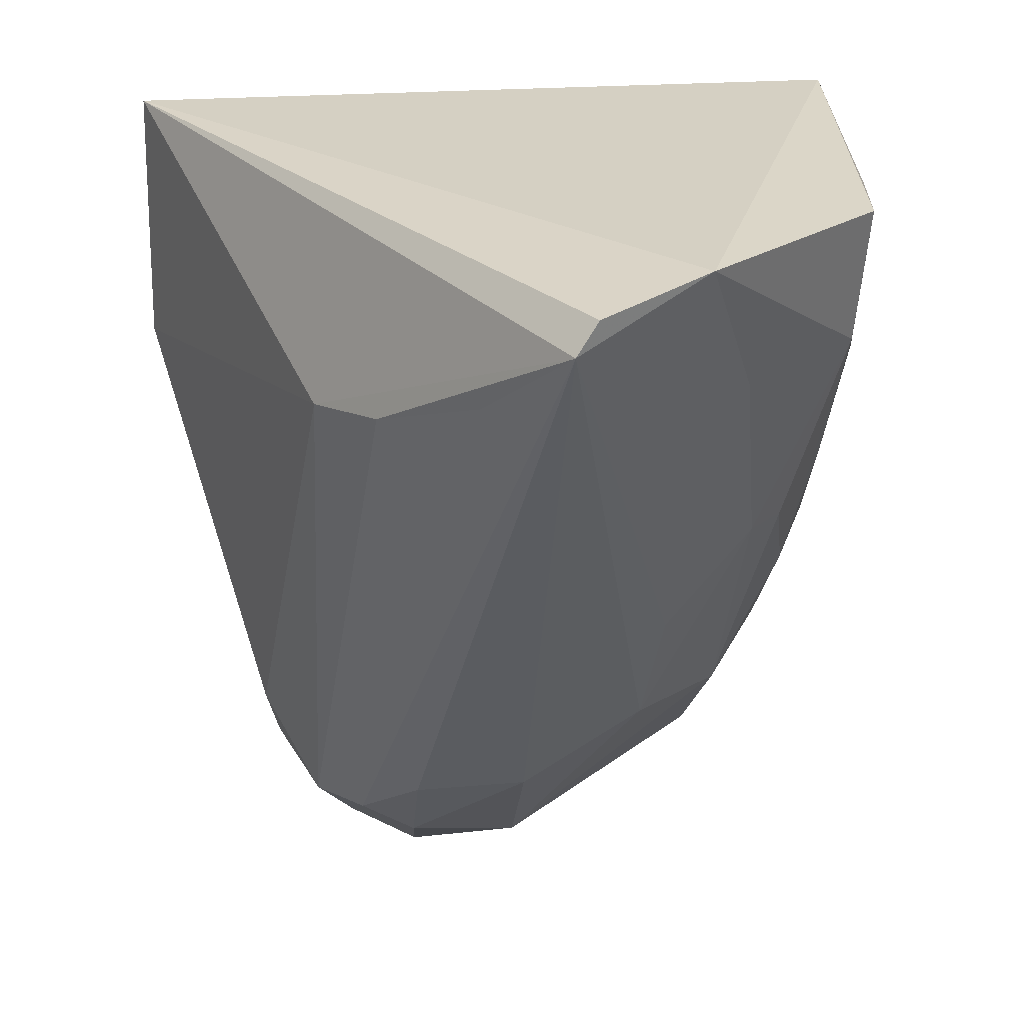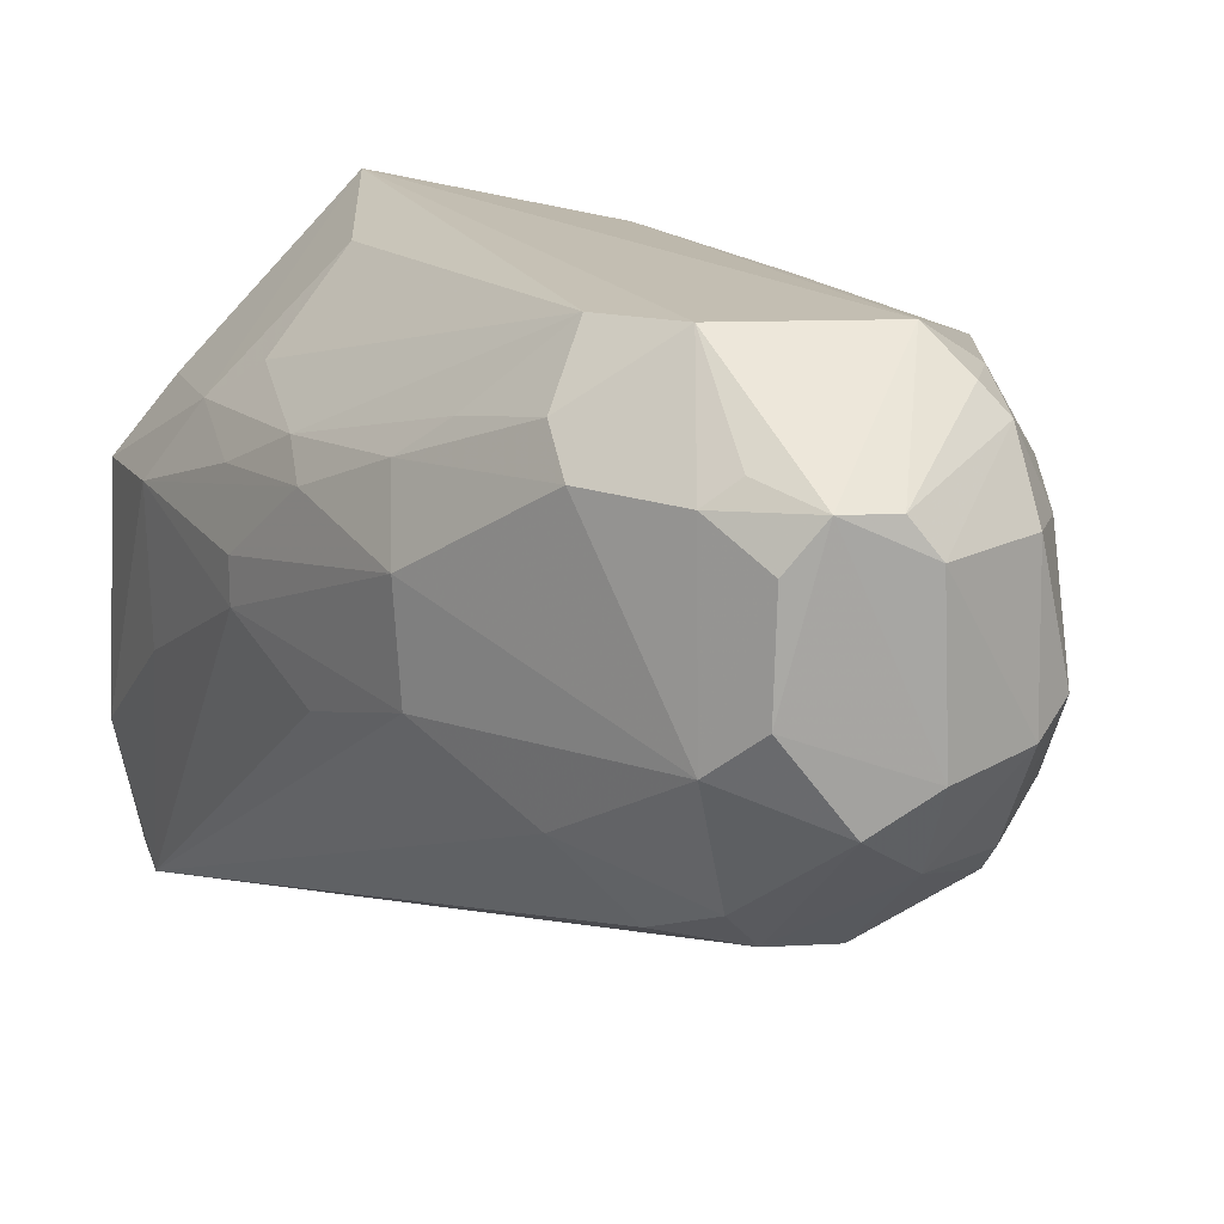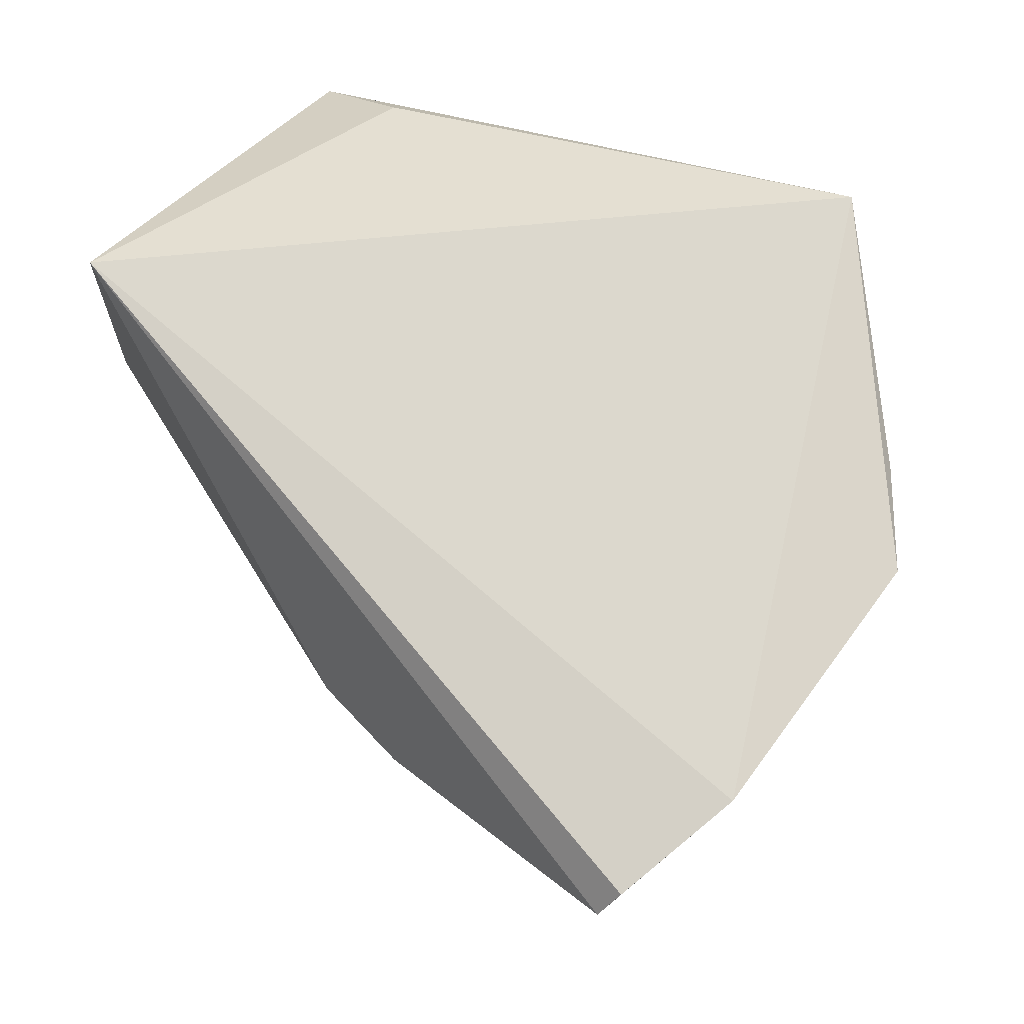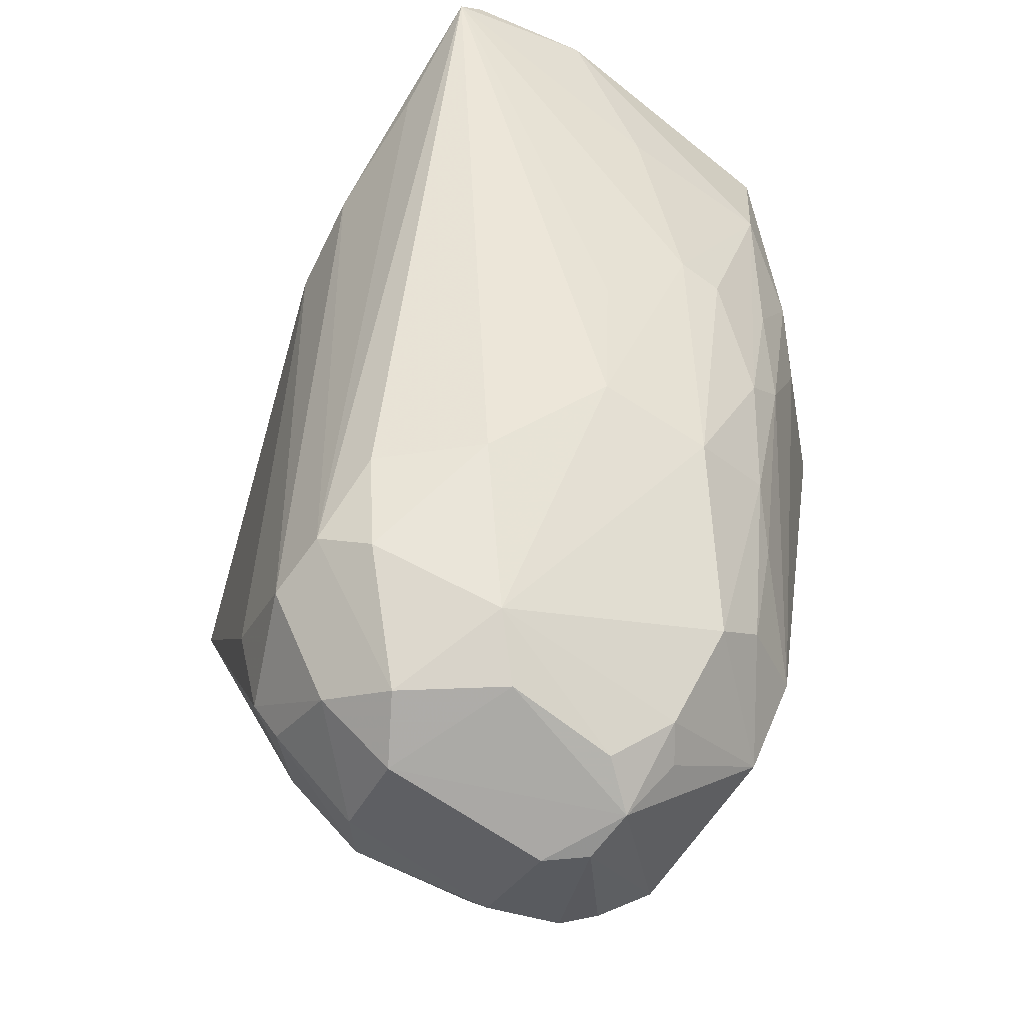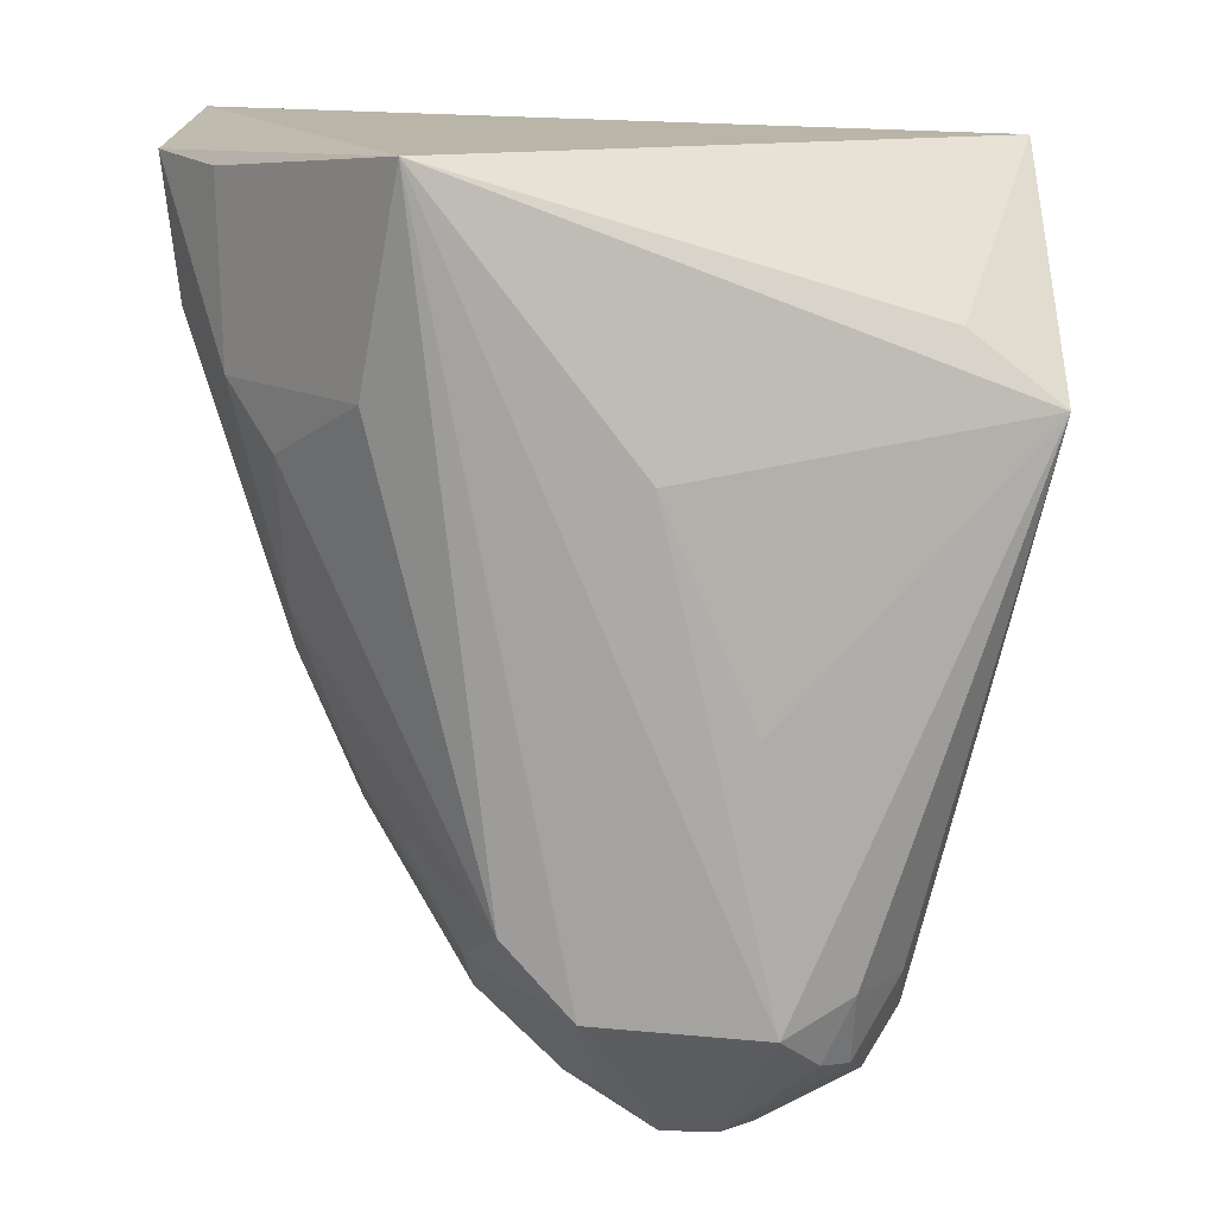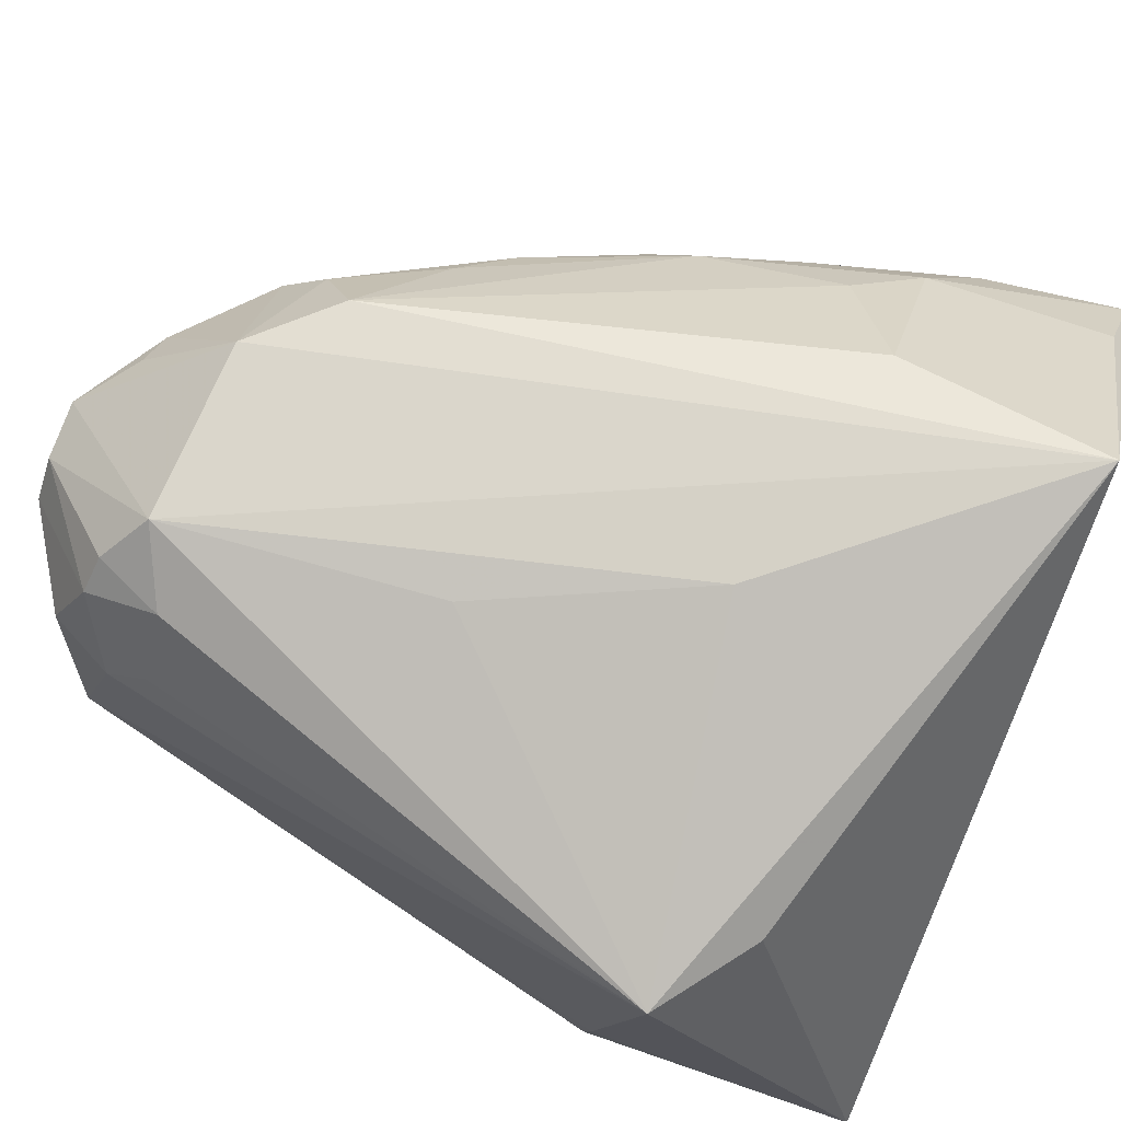
<metadata>
{"format":"obj","ext":"obj","renderer":"f3d","projection":"perspective","resolution":1024,"background":"white","views":[{"elev":27.4,"azim":-139.1,"up":"+Y"},{"elev":14.1,"azim":-13.5,"up":"+Z"},{"elev":73.1,"azim":-141.6,"up":"+Y"},{"elev":-70.6,"azim":-126.0,"up":"+Y"},{"elev":13.2,"azim":3.7,"up":"+Y"},{"elev":73.4,"azim":109.7,"up":"+Z"}]}
</metadata>
<code>
v -0.01814 -0.03191 0.07311
v 0.004501 -0.04109 0.06697
v 0.003915 -0.0325 0.05237
v -0.02751 -0.03344 0.04467
v -0.009833 -0.06875 0.06625
v -0.02896 -0.03162 0.05081
v 0.0007338 -0.03812 0.06707
v -0.005335 -0.06313 0.07119
v -0.0007494 -0.06558 0.05925
v -0.02781 -0.03221 0.04563
v -0.02351 -0.04877 0.06564
v -0.009743 -0.04303 0.07205
v 0.004027 -0.04348 0.05213
v -0.002249 -0.06653 0.06487
v -0.0119 -0.06449 0.05222
v -0.02855 -0.03252 0.06193
v -0.01537 -0.05944 0.07124
v -0.02555 -0.04655 0.05893
v -0.006113 -0.05206 0.07118
v 0.004153 -0.04313 0.05407
v -0.01294 -0.04005 0.04589
v -0.007526 -0.06875 0.06618
v -0.0008628 -0.06393 0.06483
v -0.002632 -0.06305 0.05261
v -0.02561 -0.04031 0.06555
v -0.01253 -0.06265 0.07127
v -0.01678 -0.06303 0.06636
v -0.02764 -0.03806 0.05525
v -0.02101 -0.05675 0.05748
v -0.02784 -0.03826 0.06206
v -0.01029 -0.06306 0.0505
v -0.002748 -0.06503 0.06822
v -0.005939 -0.06872 0.05742
v -0.0007781 -0.06321 0.05583
v -0.003584 -0.05992 0.05093
v -0.02584 -0.03286 0.06529
v -0.01991 -0.04042 0.07132
v -0.021 -0.05518 0.06592
v -0.01695 -0.06115 0.06818
v -0.01344 -0.06644 0.0661
v -0.02333 -0.05085 0.05606
v -0.01701 -0.06067 0.05419
v -0.02355 -0.0507 0.06413
v -0.02538 -0.04482 0.06393
v -0.01368 -0.06078 0.05067
v -0.01708 -0.03921 0.04522
v -0.006291 -0.06895 0.06462
v -0.003849 -0.06468 0.06945
v -0.0008434 -0.0621 0.06643
v -0.002217 -0.06672 0.05798
v -0.006067 -0.06688 0.05398
v -0.01154 -0.06834 0.05943
v -0.007415 -0.06326 0.05046
v -0.0236 -0.04289 0.06732
v -0.01916 -0.057 0.06758
v -0.02136 -0.05705 0.06238
v -0.01198 -0.06667 0.06716
v -0.02557 -0.04659 0.06089
v -0.02266 -0.03703 0.04506
v -0.002582 -0.06193 0.06947
v -0.002661 -0.0645 0.05386
v -0.008626 -0.06836 0.0557
v -0.01142 -0.06843 0.06429
v -0.0134 -0.06658 0.05754
f 6 1 3
f 7 1 2
f 7 2 3
f 7 3 1
f 10 6 3
f 10 3 4
f 10 4 6
f 12 2 1
f 12 1 8
f 16 1 6
f 19 12 8
f 19 8 2
f 19 2 12
f 20 13 3
f 20 3 2
f 20 2 9
f 20 9 13
f 21 4 3
f 21 3 13
f 22 8 5
f 23 14 9
f 23 9 2
f 26 8 1
f 26 1 17
f 26 5 8
f 28 6 4
f 28 4 18
f 30 28 18
f 30 16 6
f 30 6 28
f 30 25 16
f 32 14 23
f 34 24 13
f 34 13 9
f 35 21 13
f 35 13 24
f 36 25 1
f 36 1 16
f 36 16 25
f 37 17 1
f 37 1 25
f 39 27 26
f 39 26 17
f 39 38 27
f 40 26 27
f 41 29 18
f 41 18 4
f 41 4 29
f 42 29 4
f 43 38 11
f 44 11 25
f 44 25 30
f 44 43 11
f 44 30 43
f 45 31 15
f 45 4 31
f 45 42 4
f 45 15 42
f 46 4 21
f 47 32 22
f 47 14 32
f 47 22 5
f 47 5 33
f 48 8 22
f 48 22 32
f 49 32 23
f 49 23 2
f 50 9 14
f 50 47 33
f 50 14 47
f 51 50 33
f 52 33 5
f 53 21 35
f 53 46 21
f 53 31 46
f 53 35 24
f 53 51 31
f 53 24 51
f 54 37 25
f 54 25 11
f 54 11 17
f 54 17 37
f 55 17 11
f 55 11 38
f 55 39 17
f 55 38 39
f 56 27 38
f 56 38 43
f 56 18 29
f 57 40 5
f 57 5 26
f 57 26 40
f 58 43 30
f 58 30 18
f 58 56 43
f 58 18 56
f 59 46 31
f 59 31 4
f 59 4 46
f 60 48 32
f 60 2 8
f 60 8 48
f 60 49 2
f 60 32 49
f 61 34 9
f 61 9 50
f 61 24 34
f 61 51 24
f 61 50 51
f 62 51 33
f 62 15 31
f 62 31 51
f 62 33 52
f 63 52 5
f 63 5 40
f 64 42 15
f 64 62 52
f 64 15 62
f 64 29 42
f 64 56 29
f 64 27 56
f 64 40 27
f 64 63 40
f 64 52 63

</code>
